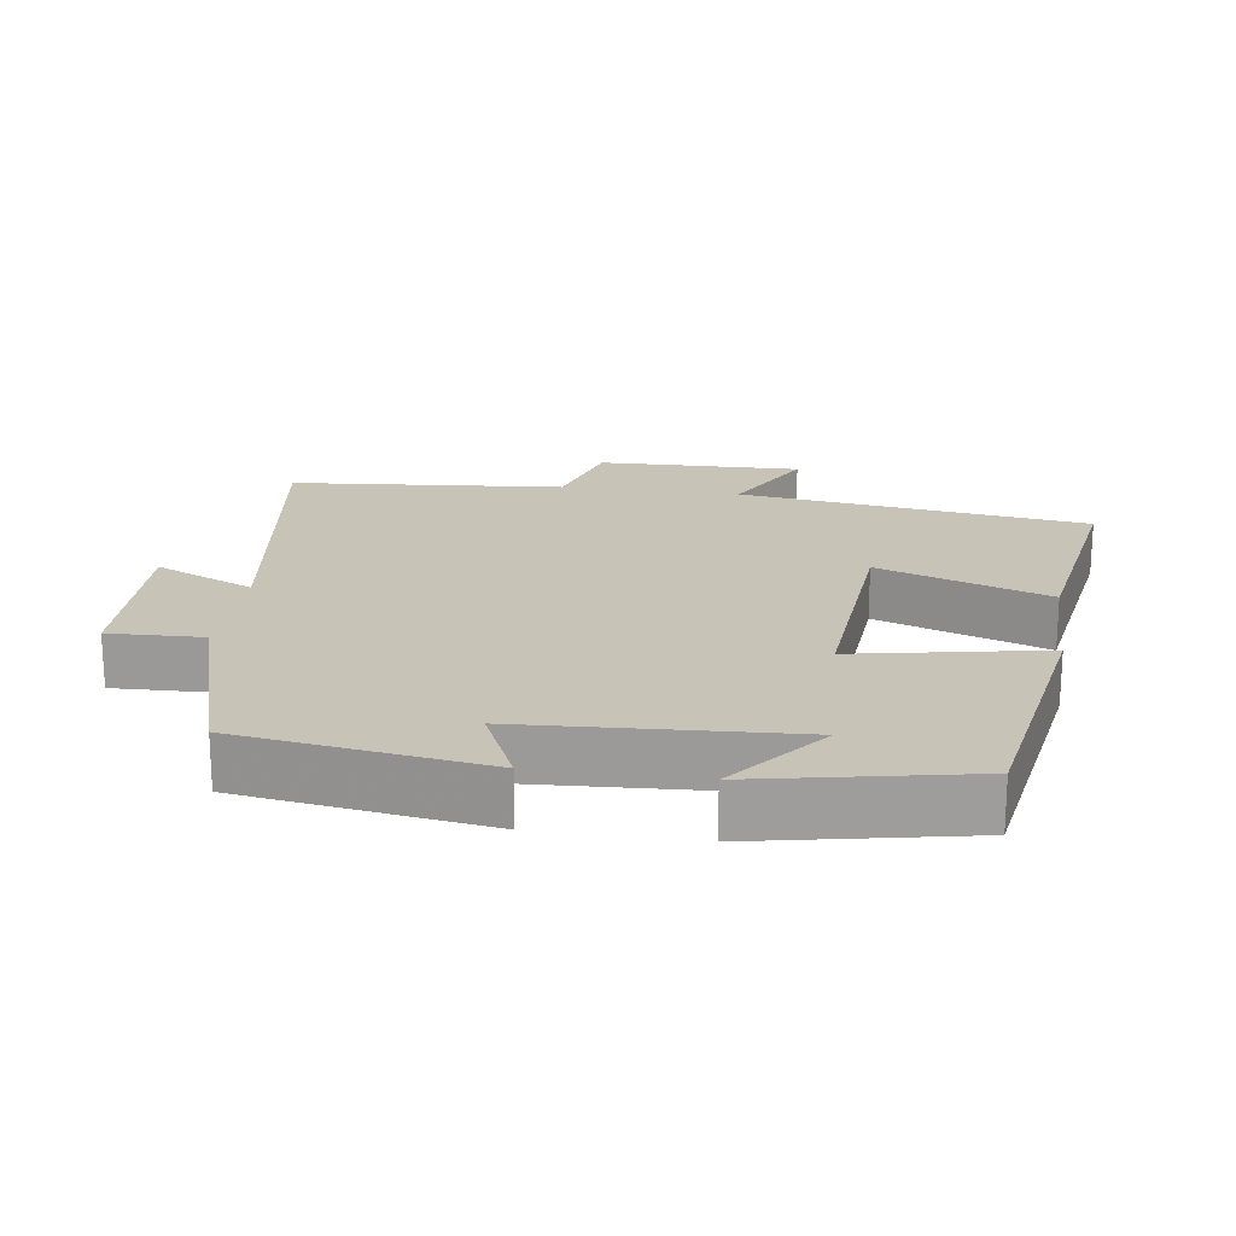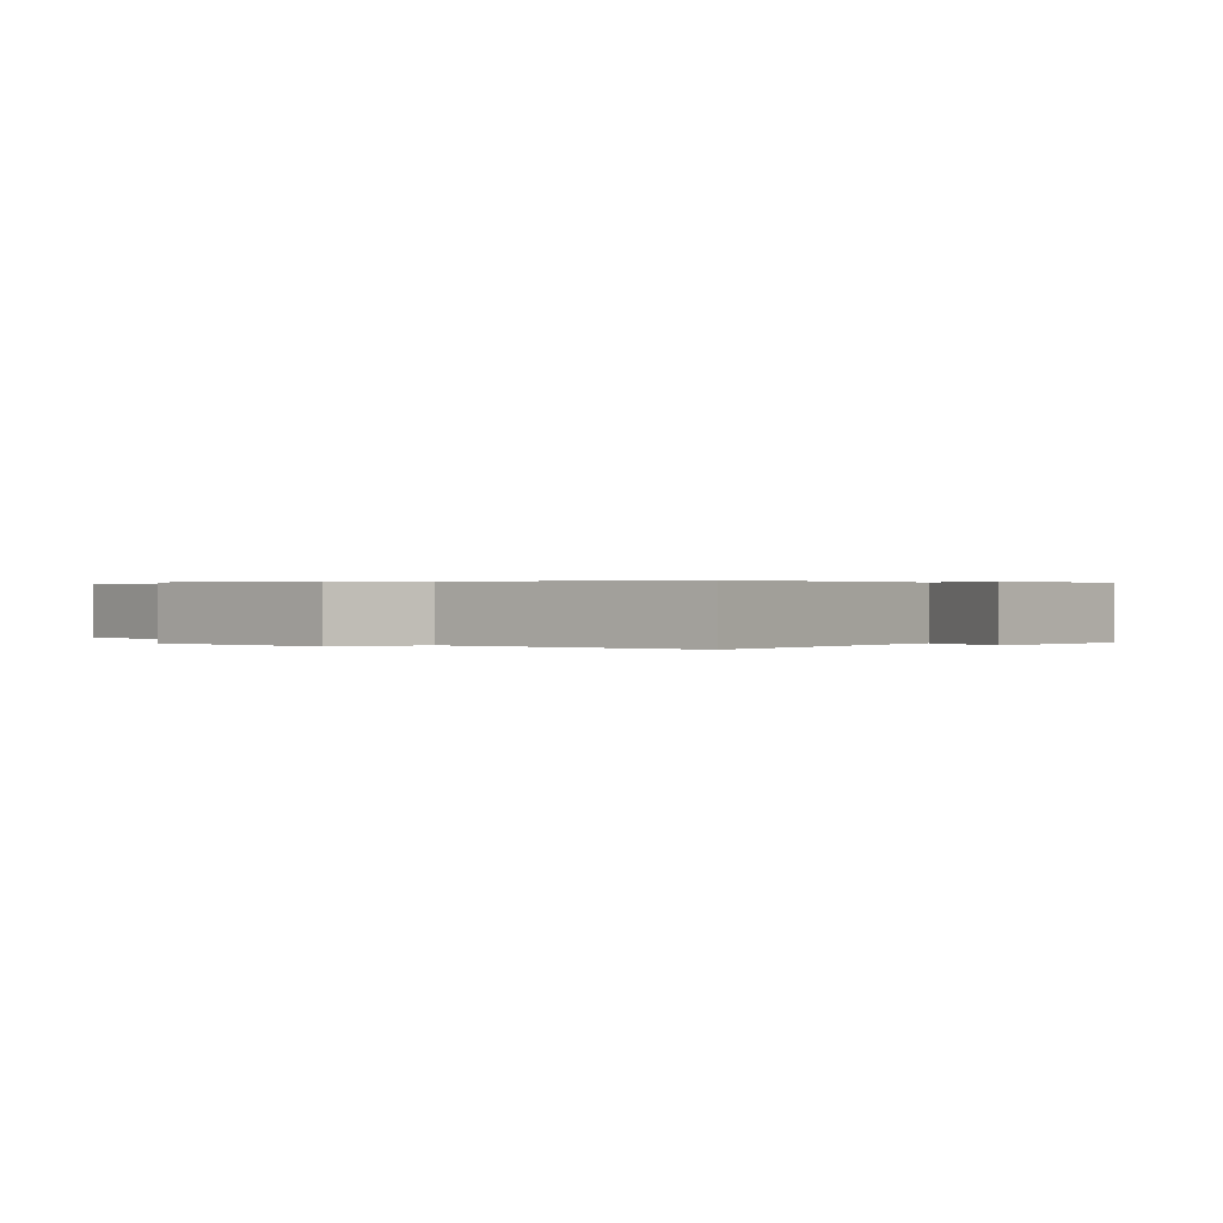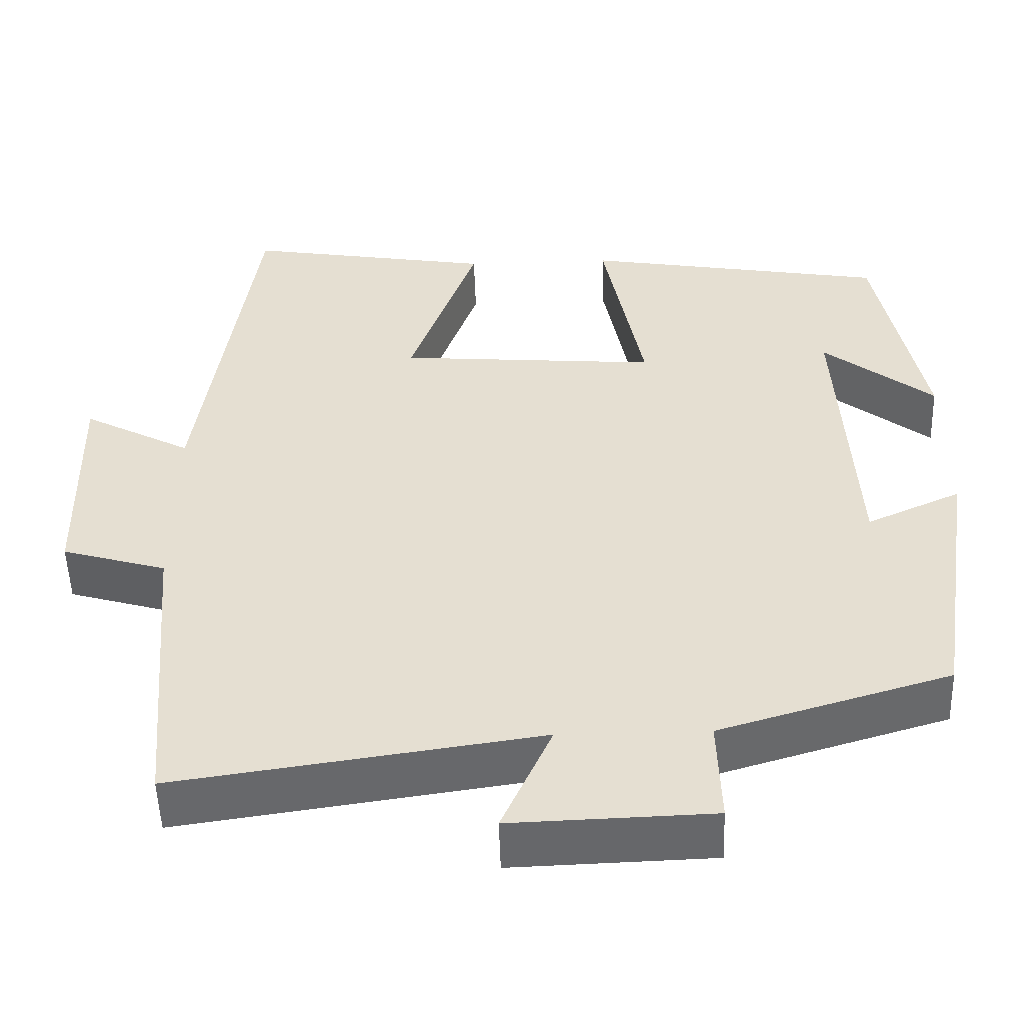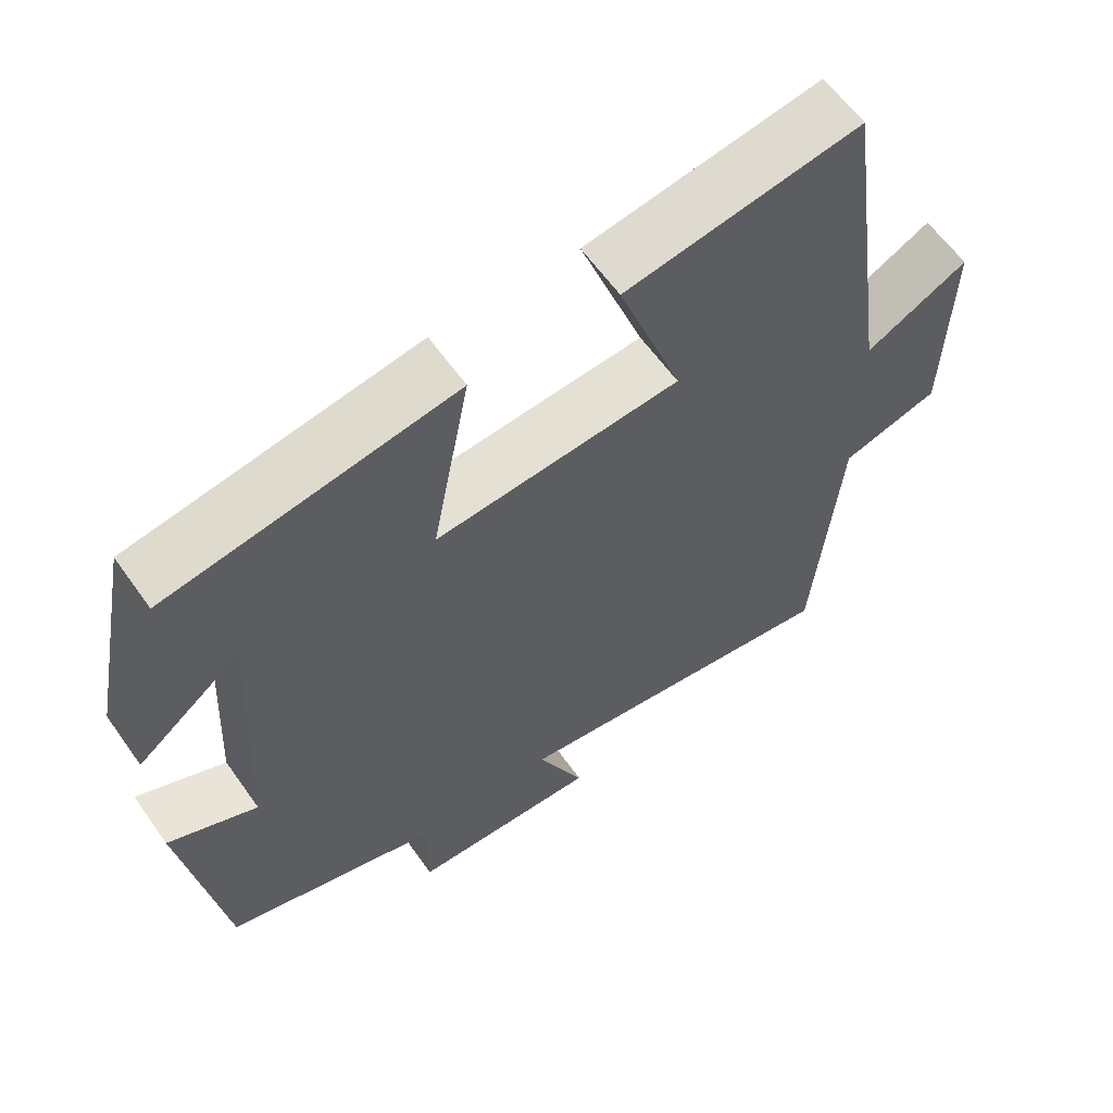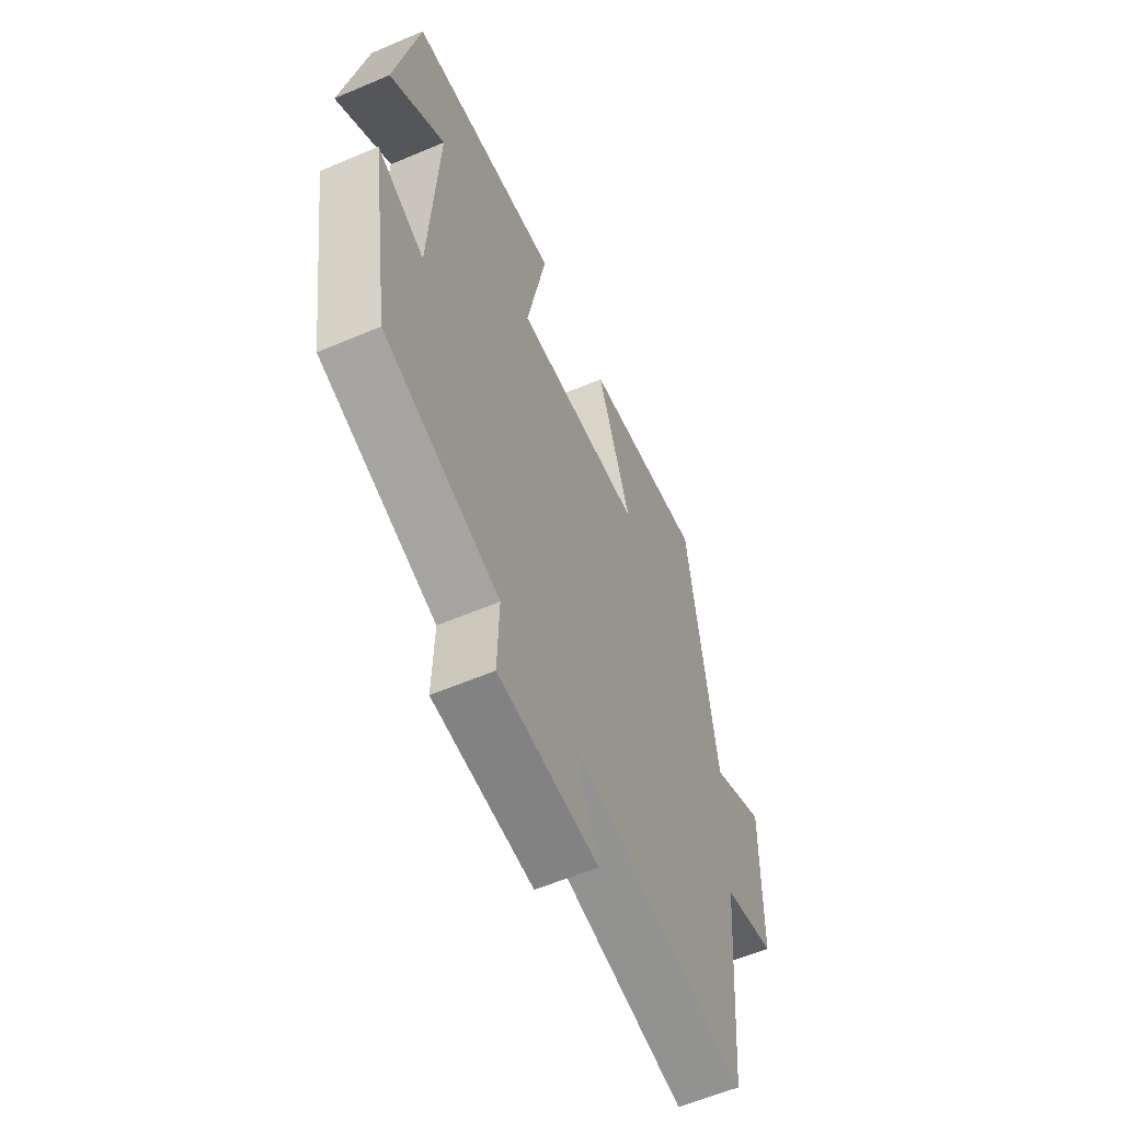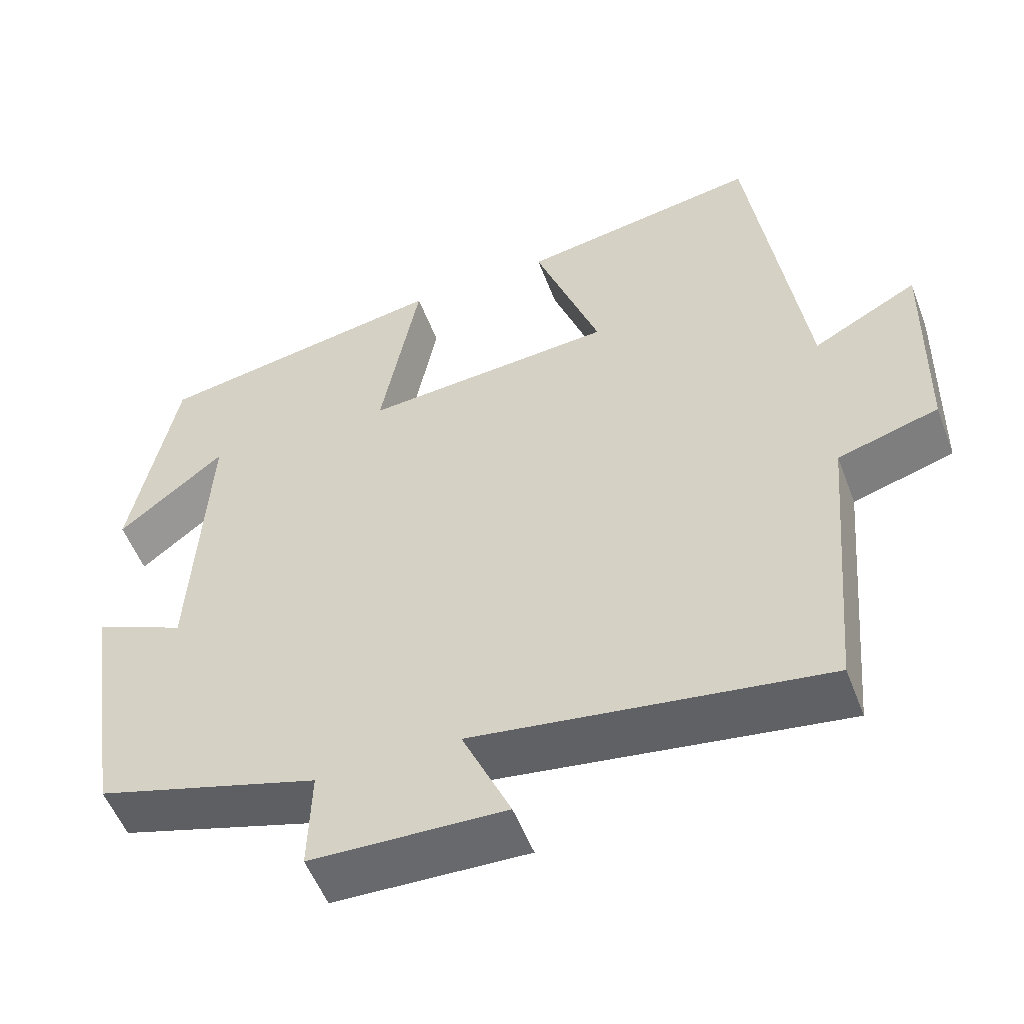
<metadata>
{"format":"obj","ext":"obj","renderer":"f3d","projection":"perspective","resolution":1024,"background":"white","views":[{"elev":19.8,"azim":-82.0,"up":"+Y"},{"elev":0.3,"azim":133.2,"up":"+Y"},{"elev":-51.8,"azim":-178.2,"up":"+Z"},{"elev":61.1,"azim":-35.2,"up":"+Z"},{"elev":-59.2,"azim":-66.4,"up":"+Z"},{"elev":-53.5,"azim":20.6,"up":"+Z"}]}
</metadata>
<code>
v -0.442 0.07 0.435
v -0.066 0.07 0.5
v -0.116 0.07 0.237
v 0.206 0.07 0.263
v 0.122 0.07 0.5
v 0.431 0.07 0.552
v 0.5 0.07 0.066
v 0.635 0.07 0.138
v 0.629 0.07 -0.146
v 0.5 0.07 -0.184
v 0.467 0.07 -0.565
v 0.019 0.07 -0.5
v 0.081 0.07 -0.639
v -0.167 0.07 -0.631
v -0.163 0.07 -0.5
v -0.448 0.07 -0.415
v -0.5 0.07 -0.073
v -0.383 0.07 -0.126
v -0.363 0.07 0.25
v -0.5 0.07 0.141
v -0.442 0 0.435
v -0.066 0 0.5
v -0.116 0 0.237
v 0.206 0 0.263
v 0.122 0 0.5
v 0.431 0 0.552
v 0.5 0 0.066
v 0.635 0 0.138
v 0.629 0 -0.146
v 0.5 0 -0.184
v 0.467 0 -0.565
v 0.019 0 -0.5
v 0.081 0 -0.639
v -0.167 0 -0.631
v -0.163 0 -0.5
v -0.448 0 -0.415
v -0.5 0 -0.073
v -0.383 0 -0.126
v -0.363 0 0.25
v -0.5 0 0.141
f 19 20 1 2
f 18 19 2 3
f 15 16 17 18
f 15 18 3 4
f 12 13 14 15
f 12 15 4
f 10 11 12 4
f 7 8 9 10
f 6 7 10
f 4 5 6 10
f 22 21 40 39
f 23 22 39 38
f 38 37 36 35
f 24 23 38 35
f 35 34 33 32
f 24 35 32
f 24 32 31 30
f 30 29 28 27
f 30 27 26
f 30 26 25 24
f 1 21 22 2
f 2 22 23 3
f 3 23 24 4
f 4 24 25 5
f 5 25 26 6
f 6 26 27 7
f 7 27 28 8
f 8 28 29 9
f 9 29 30 10
f 10 30 31 11
f 11 31 32 12
f 12 32 33 13
f 13 33 34 14
f 14 34 35 15
f 15 35 36 16
f 16 36 37 17
f 17 37 38 18
f 18 38 39 19
f 19 39 40 20
f 20 40 21 1

</code>
